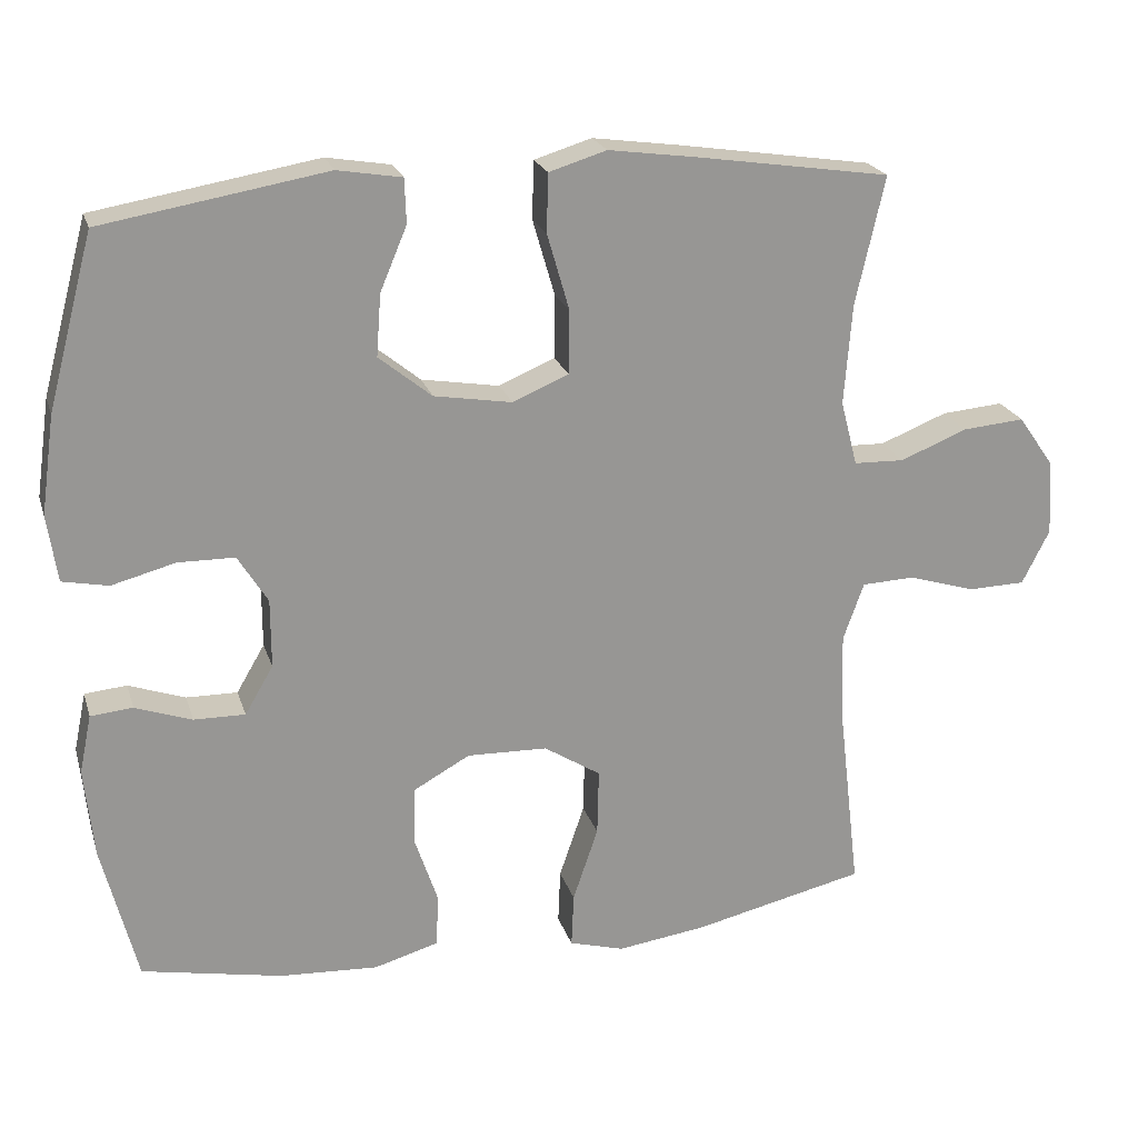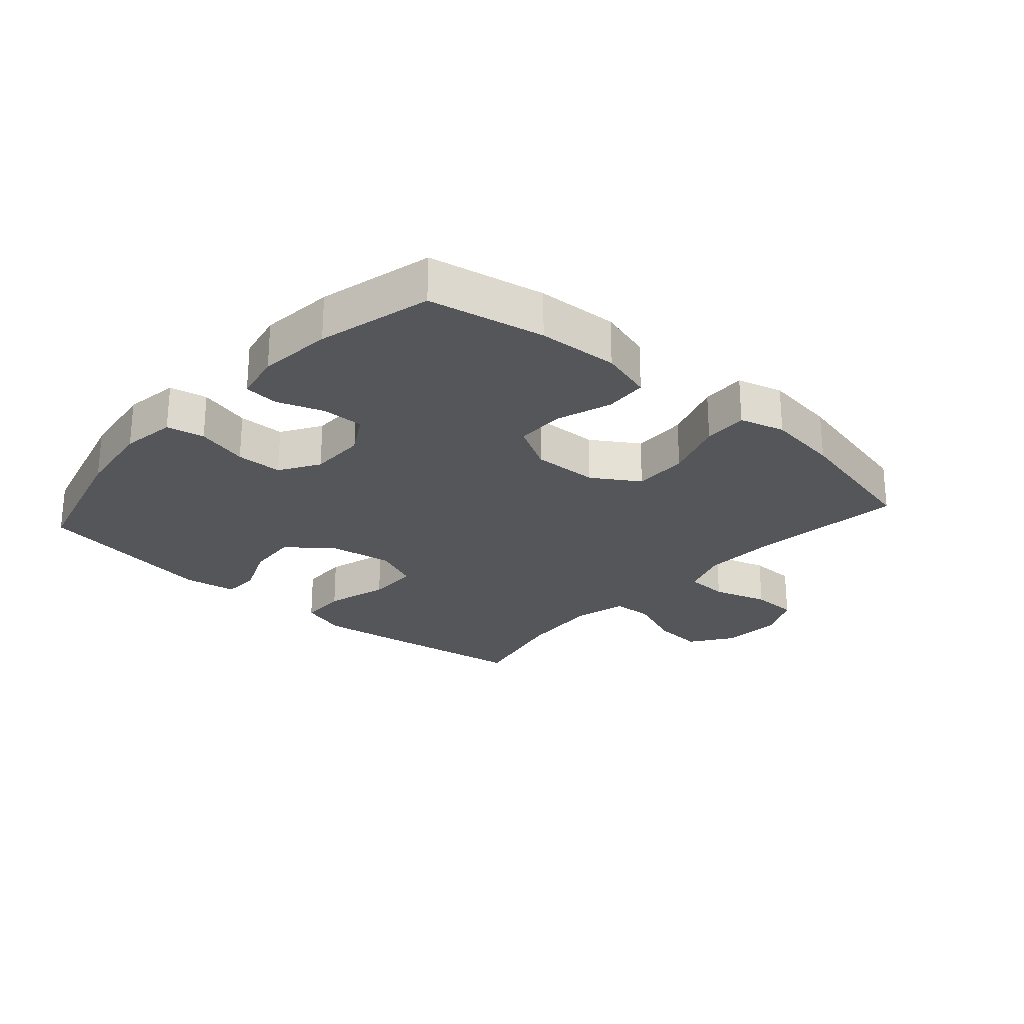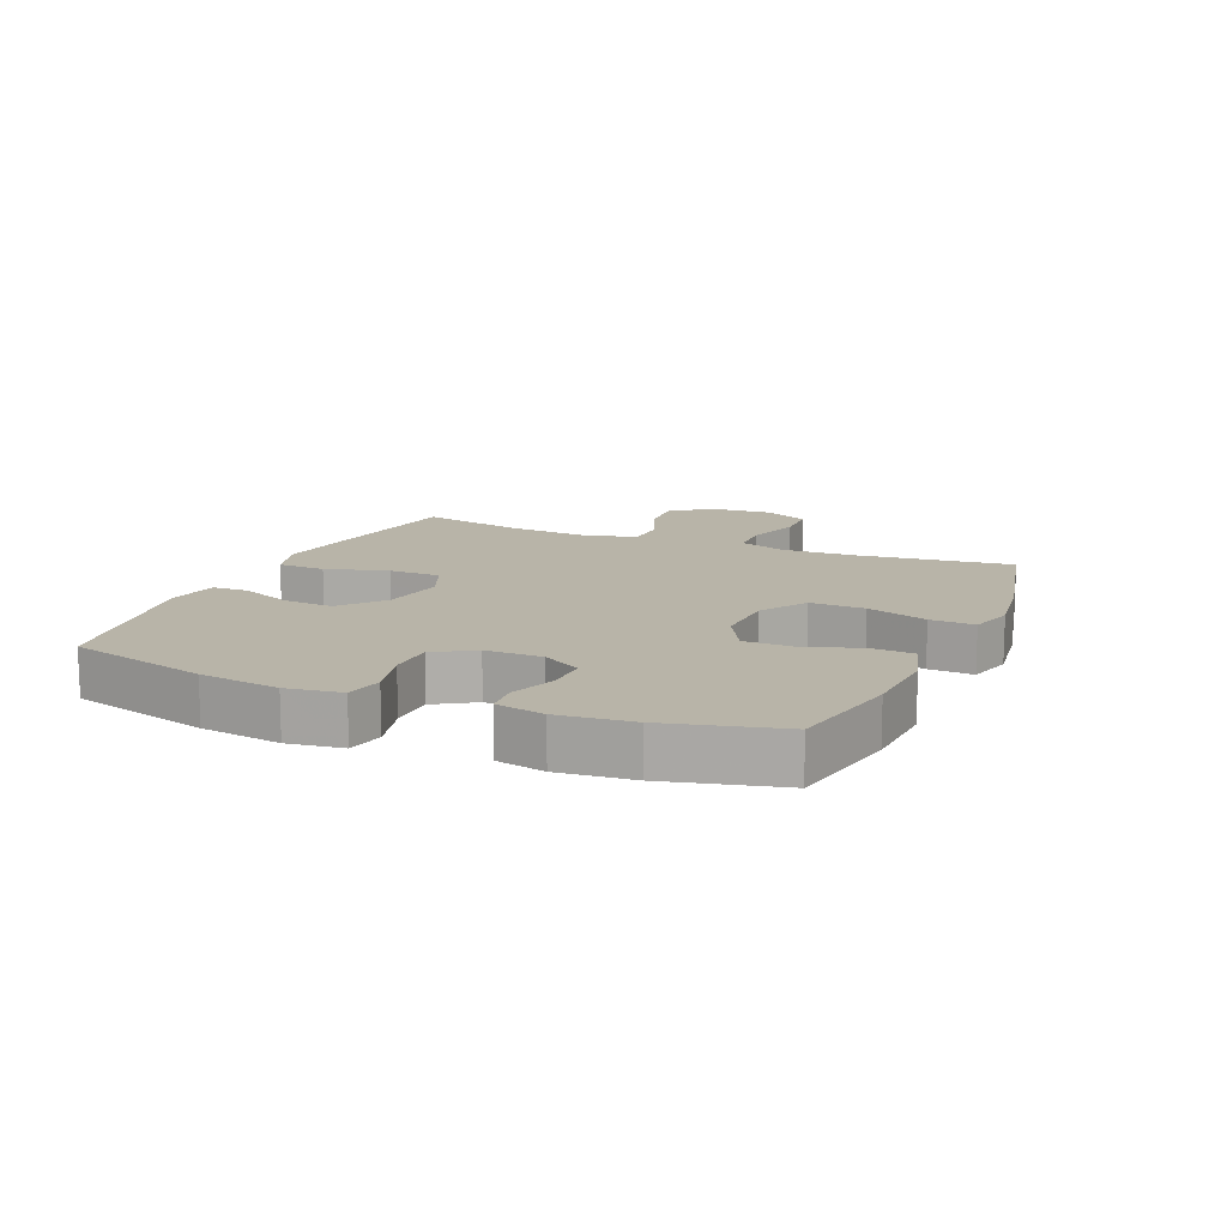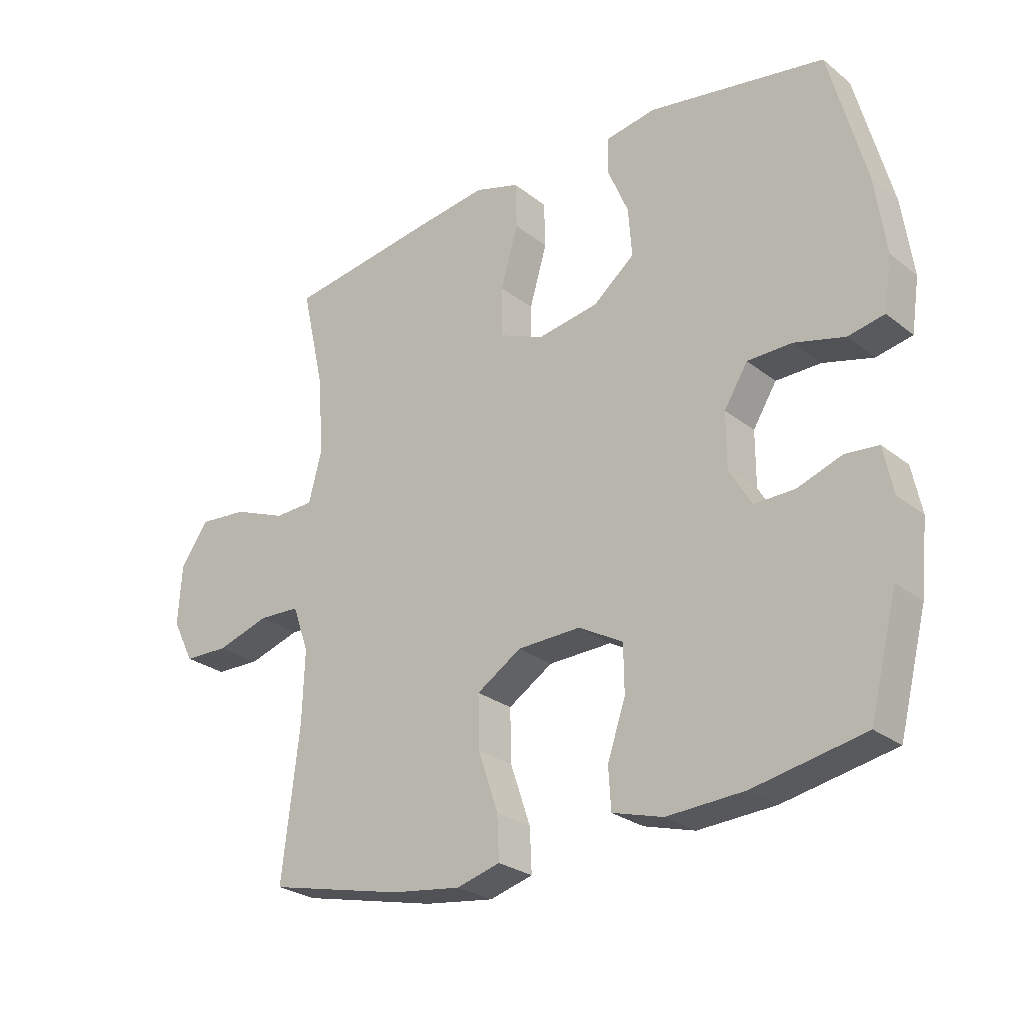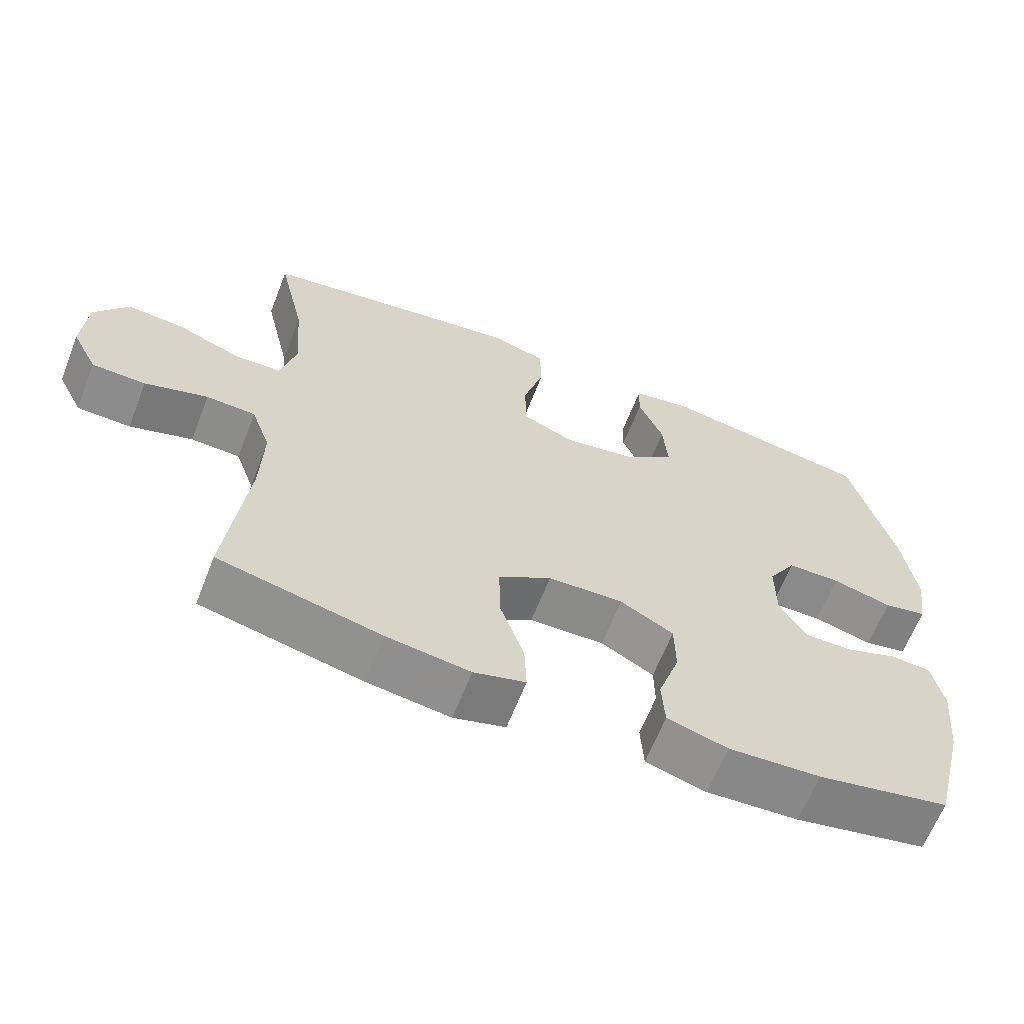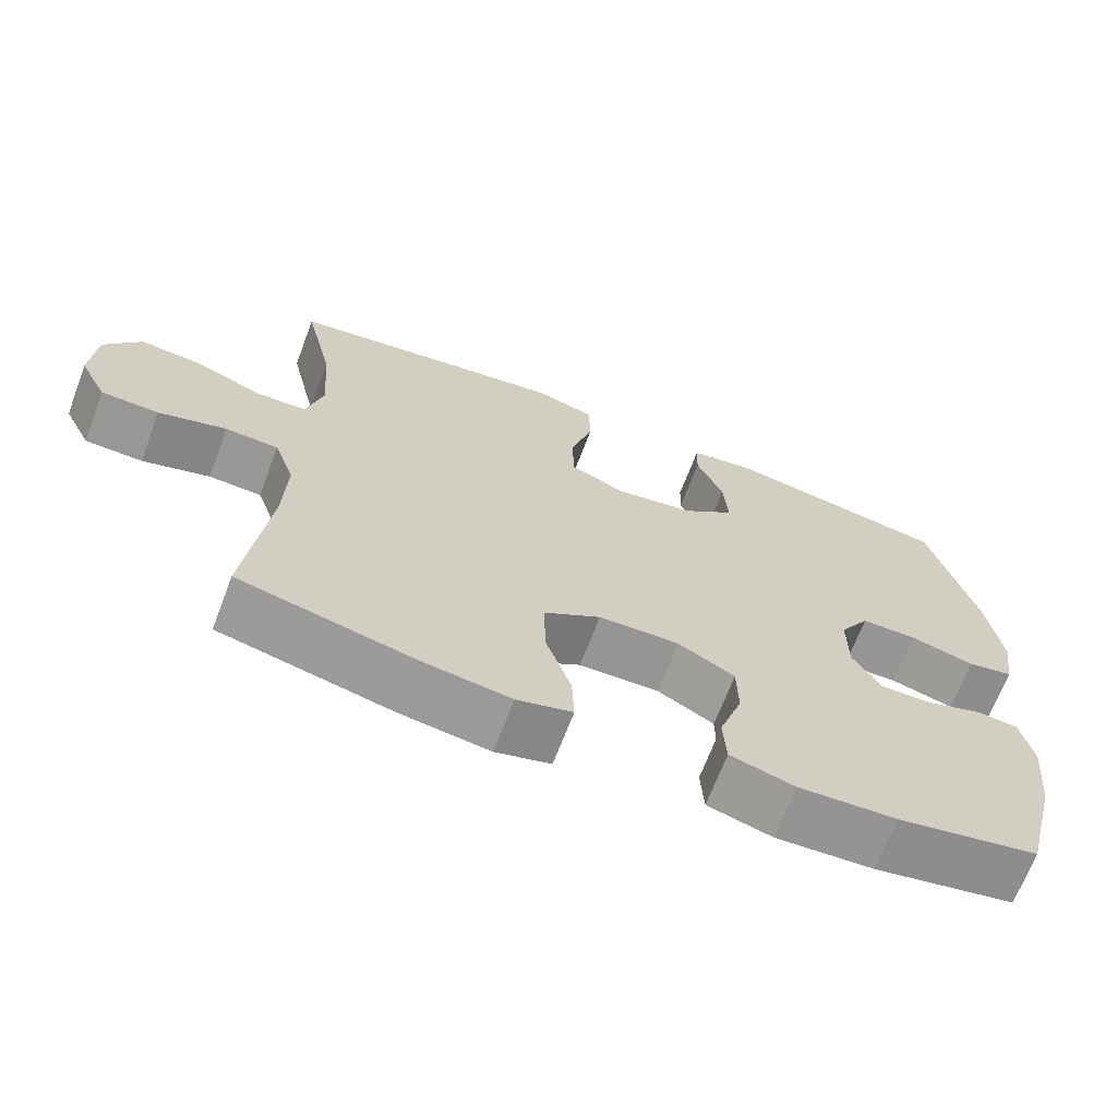
<metadata>
{"format":"obj","ext":"obj","renderer":"f3d","projection":"perspective","resolution":1024,"background":"white","views":[{"elev":21.9,"azim":164.6,"up":"+Z"},{"elev":-25.1,"azim":138.5,"up":"+Y"},{"elev":13.0,"azim":113.3,"up":"+Y"},{"elev":-26.4,"azim":39.4,"up":"+Z"},{"elev":-63.8,"azim":-21.3,"up":"+Z"},{"elev":-68.0,"azim":-20.8,"up":"+Z"}]}
</metadata>
<code>
v 0.5 0.07 0.5
v 0.56 0.07 0.275
v 0.578 0.07 0.147
v 0.565 0.07 0.06
v 0.505 0.07 0.048
v 0.422 0.07 0.07
v 0.348 0.07 0.069
v 0.309 0.07 0.006
v 0.309 0.07 -0.084
v 0.346 0.07 -0.147
v 0.413 0.07 -0.146
v 0.487 0.07 -0.12
v 0.542 0.07 -0.125
v 0.558 0.07 -0.202
v 0.546 0.07 -0.319
v 0.5 0.07 -0.5
v 0.316 0.07 -0.536
v 0.188 0.07 -0.543
v 0.104 0.07 -0.519
v 0.1 0.07 -0.451
v 0.13 0.07 -0.362
v 0.129 0.07 -0.284
v 0.055 0.07 -0.243
v -0.05 0.07 -0.246
v -0.124 0.07 -0.293
v -0.122 0.07 -0.38
v -0.089 0.07 -0.477
v -0.086 0.07 -0.548
v -0.158 0.07 -0.568
v -0.274 0.07 -0.552
v -0.5 0.07 -0.5
v -0.471 0.07 -0.253
v -0.467 0.07 -0.135
v -0.494 0.07 -0.059
v -0.563 0.07 -0.056
v -0.651 0.07 -0.083
v -0.726 0.07 -0.081
v -0.762 0.07 -0.01
v -0.756 0.07 0.089
v -0.709 0.07 0.156
v -0.628 0.07 0.149
v -0.54 0.07 0.114
v -0.474 0.07 0.116
v -0.452 0.07 0.201
v -0.462 0.07 0.332
v -0.5 0.07 0.5
v -0.248 0.07 0.538
v -0.131 0.07 0.554
v -0.056 0.07 0.531
v -0.054 0.07 0.455
v -0.083 0.07 0.355
v -0.082 0.07 0.272
v -0.009 0.07 0.241
v 0.093 0.07 0.258
v 0.162 0.07 0.314
v 0.156 0.07 0.395
v 0.121 0.07 0.478
v 0.123 0.07 0.536
v 0.207 0.07 0.55
v 0.5 0 0.5
v 0.56 0 0.275
v 0.578 0 0.147
v 0.565 0 0.06
v 0.505 0 0.048
v 0.422 0 0.07
v 0.348 0 0.069
v 0.309 0 0.006
v 0.309 0 -0.084
v 0.346 0 -0.147
v 0.413 0 -0.146
v 0.487 0 -0.12
v 0.542 0 -0.125
v 0.558 0 -0.202
v 0.546 0 -0.319
v 0.5 0 -0.5
v 0.316 0 -0.536
v 0.188 0 -0.543
v 0.104 0 -0.519
v 0.1 0 -0.451
v 0.13 0 -0.362
v 0.129 0 -0.284
v 0.055 0 -0.243
v -0.05 0 -0.246
v -0.124 0 -0.293
v -0.122 0 -0.38
v -0.089 0 -0.477
v -0.086 0 -0.548
v -0.158 0 -0.568
v -0.274 0 -0.552
v -0.5 0 -0.5
v -0.471 0 -0.253
v -0.467 0 -0.135
v -0.494 0 -0.059
v -0.563 0 -0.056
v -0.651 0 -0.083
v -0.726 0 -0.081
v -0.762 0 -0.01
v -0.756 0 0.089
v -0.709 0 0.156
v -0.628 0 0.149
v -0.54 0 0.114
v -0.474 0 0.116
v -0.452 0 0.201
v -0.462 0 0.332
v -0.5 0 0.5
v -0.248 0 0.538
v -0.131 0 0.554
v -0.056 0 0.531
v -0.054 0 0.455
v -0.083 0 0.355
v -0.082 0 0.272
v -0.009 0 0.241
v 0.093 0 0.258
v 0.162 0 0.314
v 0.156 0 0.395
v 0.121 0 0.478
v 0.123 0 0.536
v 0.207 0 0.55
f 56 57 58 59
f 55 56 59 1
f 54 55 1 2
f 53 54 2 3
f 48 49 50 51
f 48 51 52
f 45 46 47 48
f 44 45 48 52
f 43 44 52 53
f 39 40 41 42
f 39 42 43
f 38 39 43
f 35 36 37 38
f 34 35 38 43
f 33 34 43 53
f 29 30 31 32
f 26 27 28 29
f 25 26 29 32
f 24 25 32 33
f 18 19 20 21
f 18 21 22
f 17 18 22
f 16 17 22
f 15 16 22
f 14 15 22 23
f 11 12 13 14
f 10 11 14 23
f 3 4 5 6
f 3 6 7
f 53 3 7
f 33 53 7 8
f 24 33 8 9
f 9 10 23 24
f 118 117 116 115
f 60 118 115 114
f 61 60 114 113
f 62 61 113 112
f 110 109 108 107
f 111 110 107
f 107 106 105 104
f 111 107 104 103
f 112 111 103 102
f 101 100 99 98
f 102 101 98
f 102 98 97
f 97 96 95 94
f 102 97 94 93
f 112 102 93 92
f 91 90 89 88
f 88 87 86 85
f 91 88 85 84
f 92 91 84 83
f 80 79 78 77
f 81 80 77
f 81 77 76
f 81 76 75
f 81 75 74
f 82 81 74 73
f 73 72 71 70
f 82 73 70 69
f 65 64 63 62
f 66 65 62
f 66 62 112
f 67 66 112 92
f 68 67 92 83
f 83 82 69 68
f 1 60 61 2
f 2 61 62 3
f 3 62 63 4
f 4 63 64 5
f 5 64 65 6
f 6 65 66 7
f 7 66 67 8
f 8 67 68 9
f 9 68 69 10
f 10 69 70 11
f 11 70 71 12
f 12 71 72 13
f 13 72 73 14
f 14 73 74 15
f 15 74 75 16
f 16 75 76 17
f 17 76 77 18
f 18 77 78 19
f 19 78 79 20
f 20 79 80 21
f 21 80 81 22
f 22 81 82 23
f 23 82 83 24
f 24 83 84 25
f 25 84 85 26
f 26 85 86 27
f 27 86 87 28
f 28 87 88 29
f 29 88 89 30
f 30 89 90 31
f 31 90 91 32
f 32 91 92 33
f 33 92 93 34
f 34 93 94 35
f 35 94 95 36
f 36 95 96 37
f 37 96 97 38
f 38 97 98 39
f 39 98 99 40
f 40 99 100 41
f 41 100 101 42
f 42 101 102 43
f 43 102 103 44
f 44 103 104 45
f 45 104 105 46
f 46 105 106 47
f 47 106 107 48
f 48 107 108 49
f 49 108 109 50
f 50 109 110 51
f 51 110 111 52
f 52 111 112 53
f 53 112 113 54
f 54 113 114 55
f 55 114 115 56
f 56 115 116 57
f 57 116 117 58
f 58 117 118 59
f 59 118 60 1

</code>
